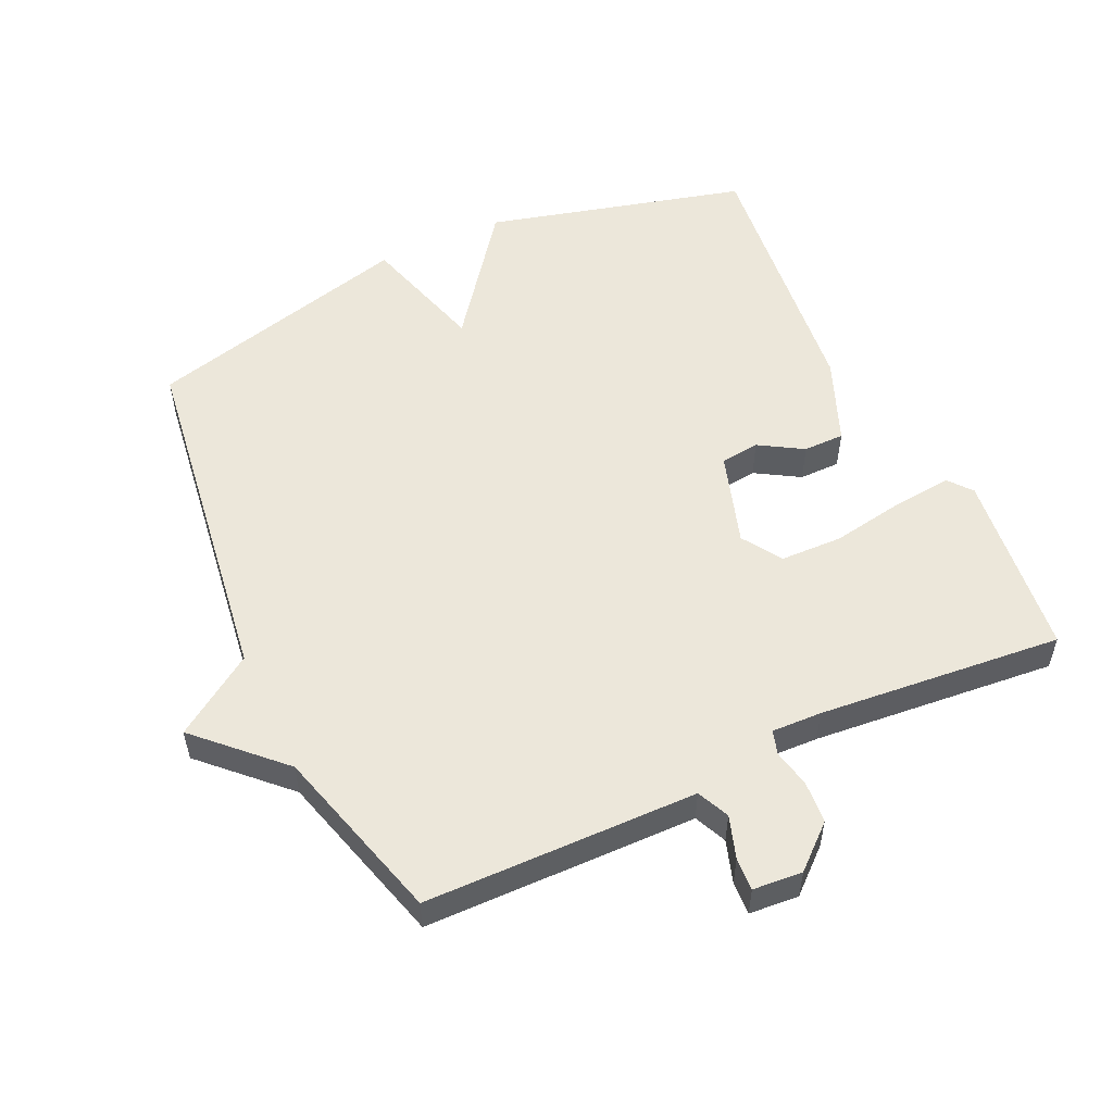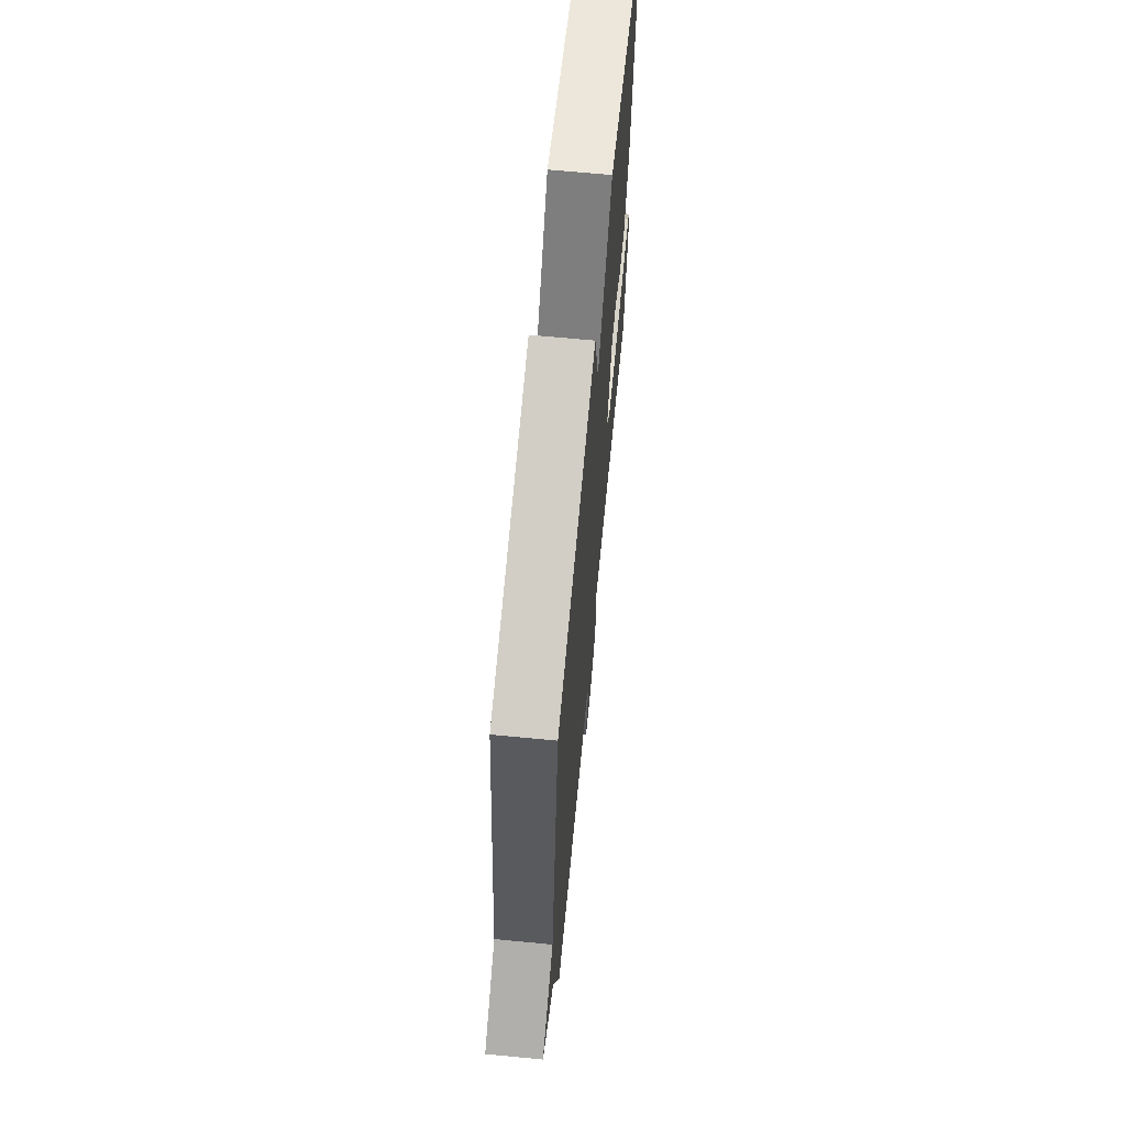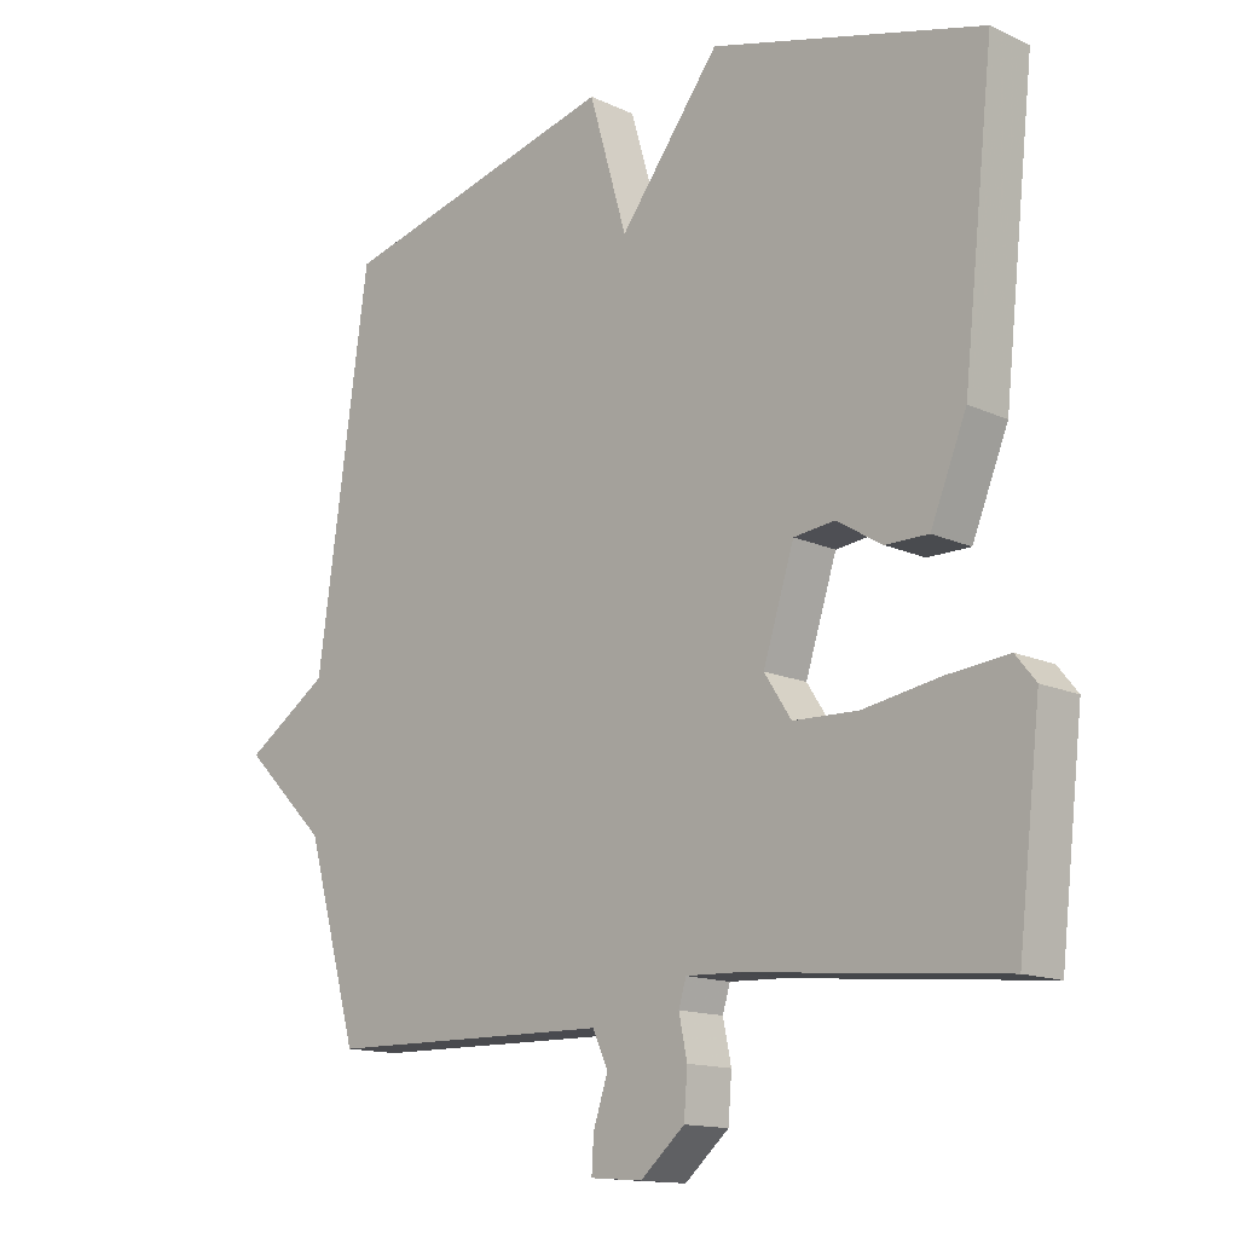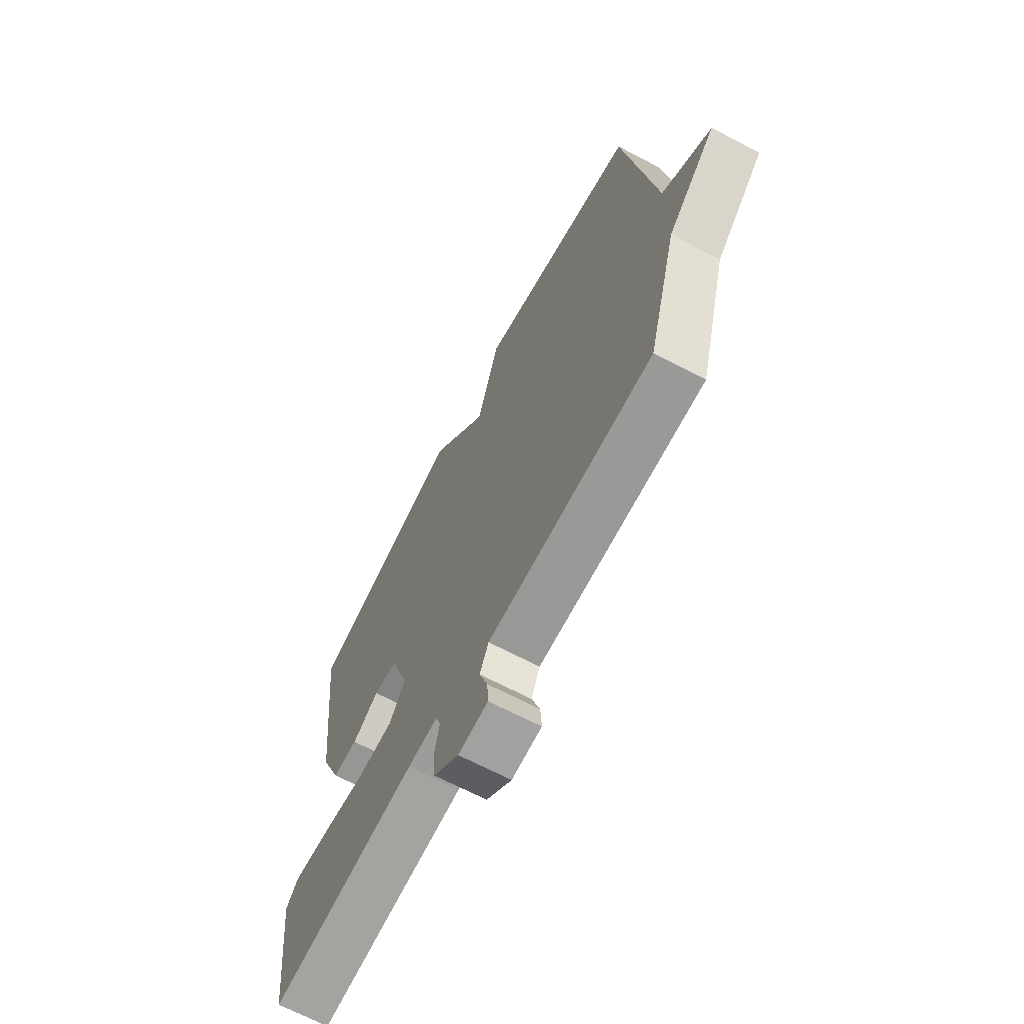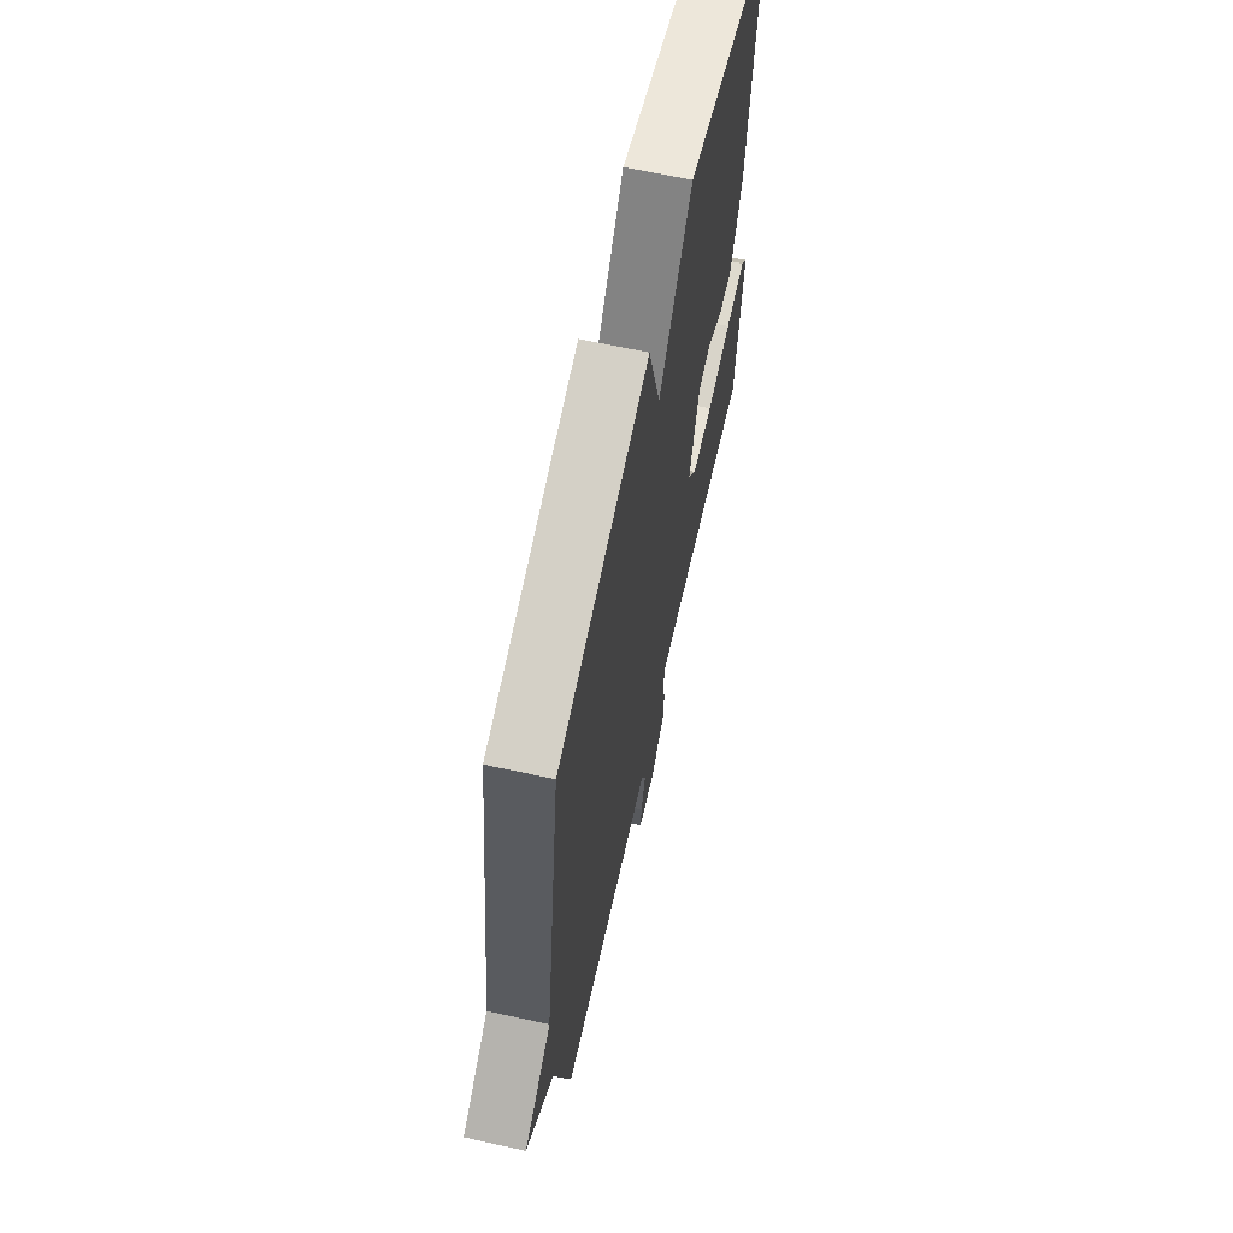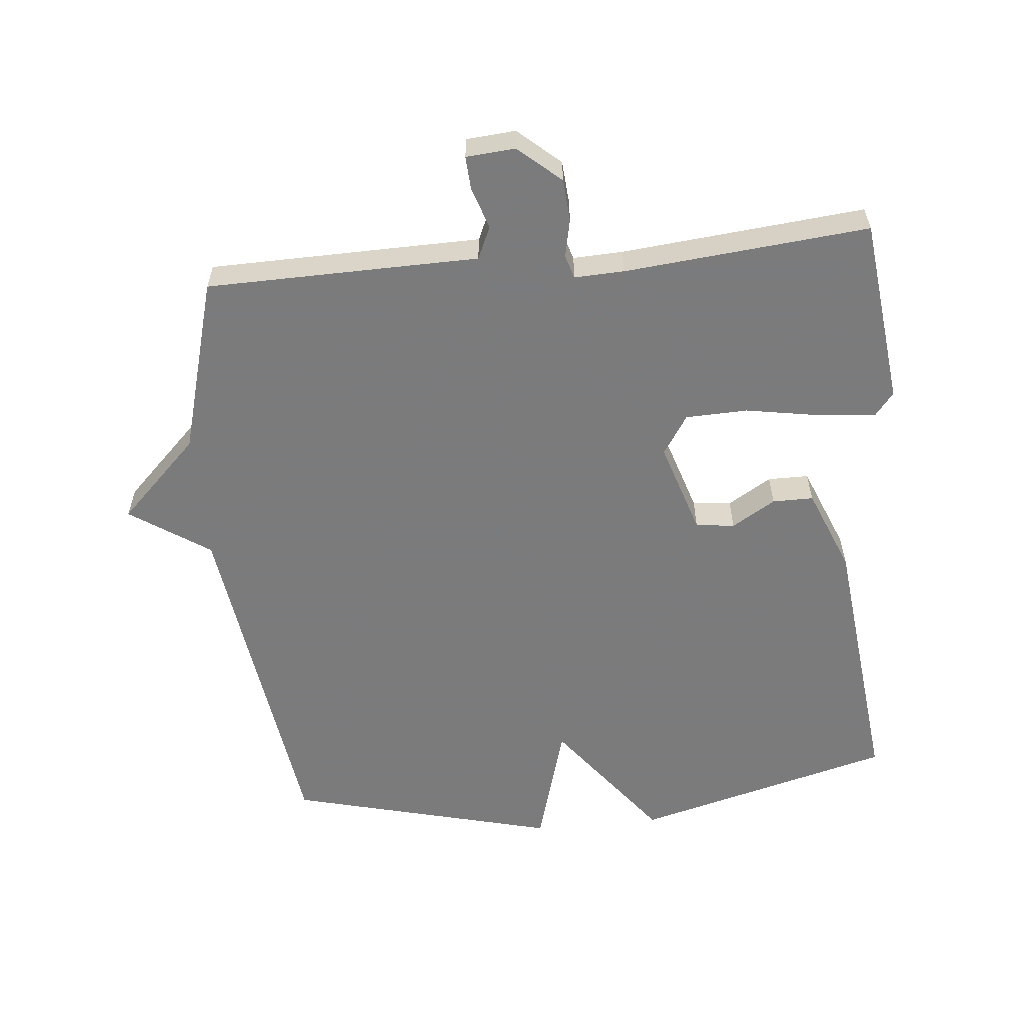
<metadata>
{"format":"obj","ext":"obj","renderer":"f3d","projection":"perspective","resolution":1024,"background":"white","views":[{"elev":54.0,"azim":154.9,"up":"+Y"},{"elev":67.4,"azim":95.5,"up":"+Z"},{"elev":-14.1,"azim":-135.5,"up":"+Z"},{"elev":-67.9,"azim":62.3,"up":"+Z"},{"elev":65.1,"azim":102.5,"up":"+Z"},{"elev":-58.4,"azim":-174.5,"up":"+Y"}]}
</metadata>
<code>
v 0.5 0.07 -0.5
v 0.211 0.07 -0.505
v 0.087 0.07 -0.507
v 0.065 0.07 -0.556
v 0.086 0.07 -0.62
v 0.089 0.07 -0.67
v 0.014 0.07 -0.676
v -0.05 0.07 -0.62
v -0.055 0.07 -0.556
v -0.043 0.07 -0.498
v -0.054 0.07 -0.462
v -0.13 0.07 -0.465
v -0.5 0.07 -0.5
v -0.533 0.07 -0.216
v -0.504 0.07 -0.18
v -0.415 0.07 -0.189
v -0.304 0.07 -0.208
v -0.21 0.07 -0.205
v -0.171 0.07 -0.145
v -0.216 0.07 -0.004
v -0.275 0.07 0.003
v -0.341 0.07 -0.037
v -0.403 0.07 -0.037
v -0.455 0.07 0.091
v -0.5 0.07 0.5
v -0.107 0.07 0.604
v 0.038 0.07 0.414
v 0.093 0.07 0.604
v 0.5 0.07 0.5
v 0.575 0.07 -0.032
v 0.696 0.07 -0.113
v 0.575 0.07 -0.232
v 0.5 0 -0.5
v 0.211 0 -0.505
v 0.087 0 -0.507
v 0.065 0 -0.556
v 0.086 0 -0.62
v 0.089 0 -0.67
v 0.014 0 -0.676
v -0.05 0 -0.62
v -0.055 0 -0.556
v -0.043 0 -0.498
v -0.054 0 -0.462
v -0.13 0 -0.465
v -0.5 0 -0.5
v -0.533 0 -0.216
v -0.504 0 -0.18
v -0.415 0 -0.189
v -0.304 0 -0.208
v -0.21 0 -0.205
v -0.171 0 -0.145
v -0.216 0 -0.004
v -0.275 0 0.003
v -0.341 0 -0.037
v -0.403 0 -0.037
v -0.455 0 0.091
v -0.5 0 0.5
v -0.107 0 0.604
v 0.038 0 0.414
v 0.093 0 0.604
v 0.5 0 0.5
v 0.575 0 -0.032
v 0.696 0 -0.113
v 0.575 0 -0.232
f 30 31 32
f 1 2 3
f 32 1 3
f 30 32 3
f 29 30 3
f 28 29 3
f 27 28 3
f 25 26 27
f 24 25 27
f 23 24 27
f 22 23 27
f 21 22 27
f 20 21 27
f 27 3 4
f 20 27 4
f 19 20 4
f 4 5 6
f 19 4 6
f 18 19 6
f 15 16 17
f 14 15 17
f 13 14 17
f 12 13 17
f 11 12 17 18
f 8 9 10
f 7 8 10
f 6 7 10
f 6 10 11
f 6 11 18
f 64 63 62
f 35 34 33
f 35 33 64
f 35 64 62
f 35 62 61
f 35 61 60
f 35 60 59
f 59 58 57
f 59 57 56
f 59 56 55
f 59 55 54
f 59 54 53
f 59 53 52
f 36 35 59
f 36 59 52
f 36 52 51
f 38 37 36
f 38 36 51
f 38 51 50
f 49 48 47
f 49 47 46
f 49 46 45
f 49 45 44
f 50 49 44 43
f 42 41 40
f 42 40 39
f 42 39 38
f 43 42 38
f 50 43 38
f 1 33 34 2
f 2 34 35 3
f 3 35 36 4
f 4 36 37 5
f 5 37 38 6
f 6 38 39 7
f 7 39 40 8
f 8 40 41 9
f 9 41 42 10
f 10 42 43 11
f 11 43 44 12
f 12 44 45 13
f 13 45 46 14
f 14 46 47 15
f 15 47 48 16
f 16 48 49 17
f 17 49 50 18
f 18 50 51 19
f 19 51 52 20
f 20 52 53 21
f 21 53 54 22
f 22 54 55 23
f 23 55 56 24
f 24 56 57 25
f 25 57 58 26
f 26 58 59 27
f 27 59 60 28
f 28 60 61 29
f 29 61 62 30
f 30 62 63 31
f 31 63 64 32
f 32 64 33 1

</code>
